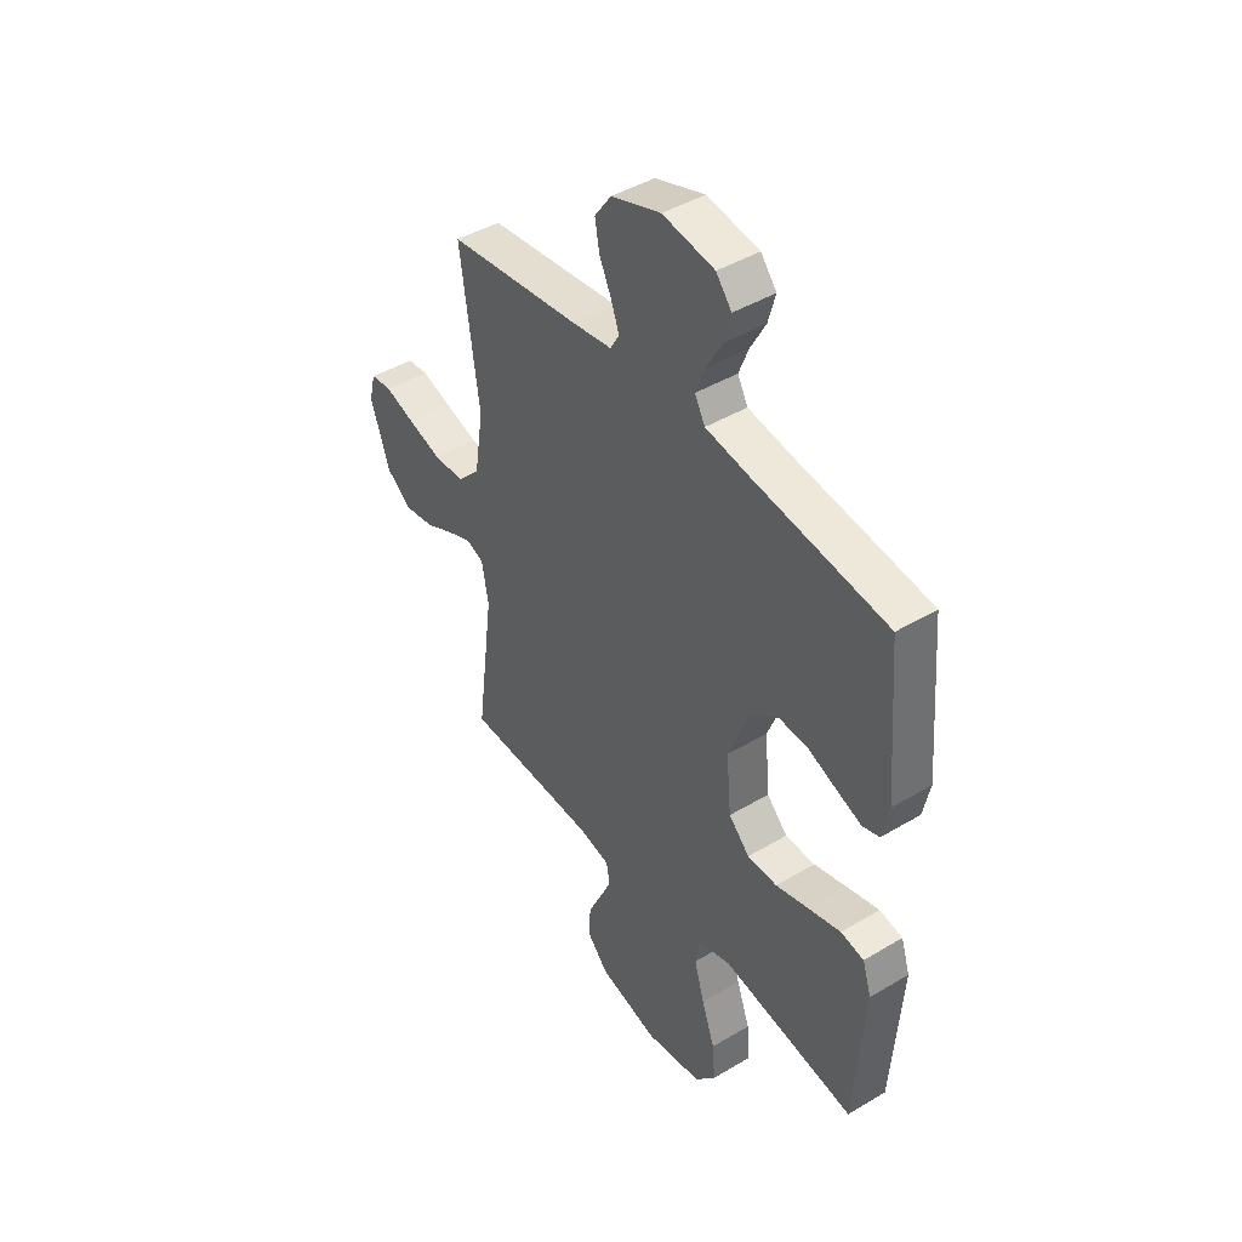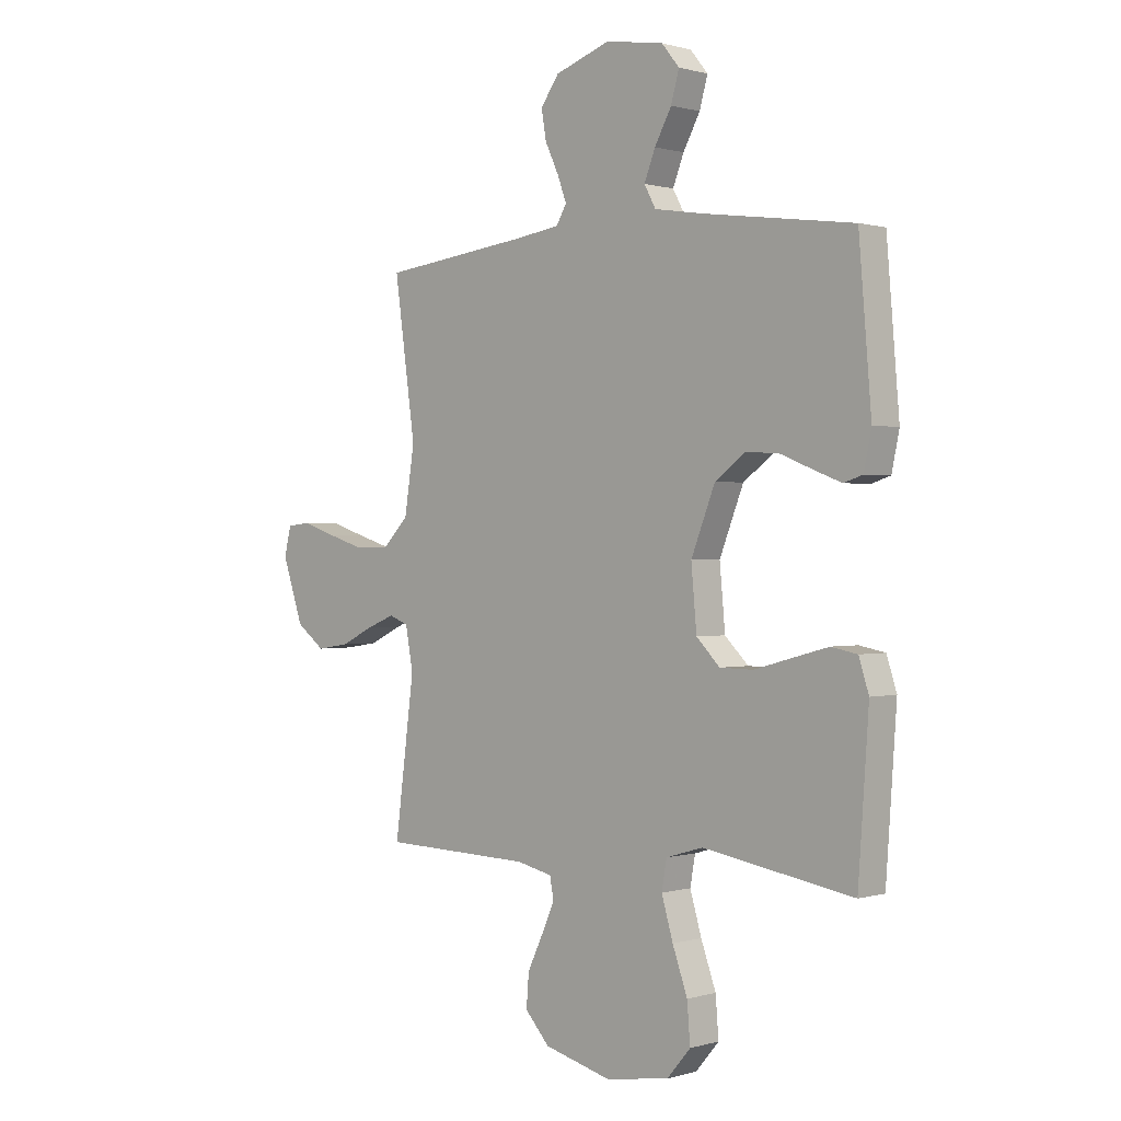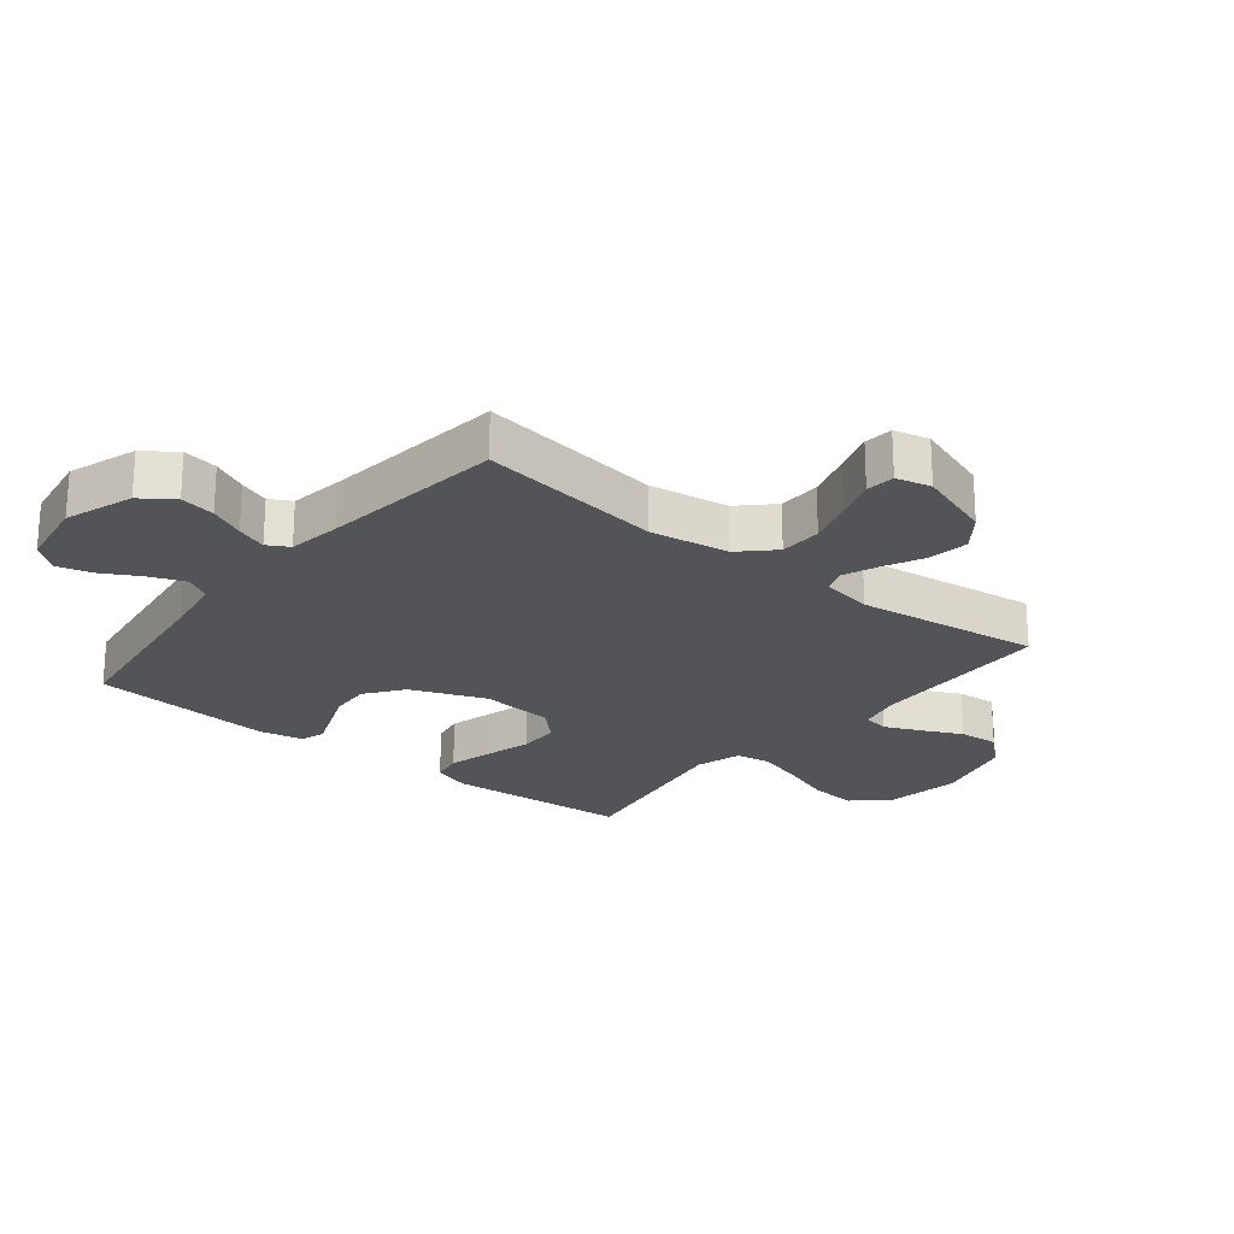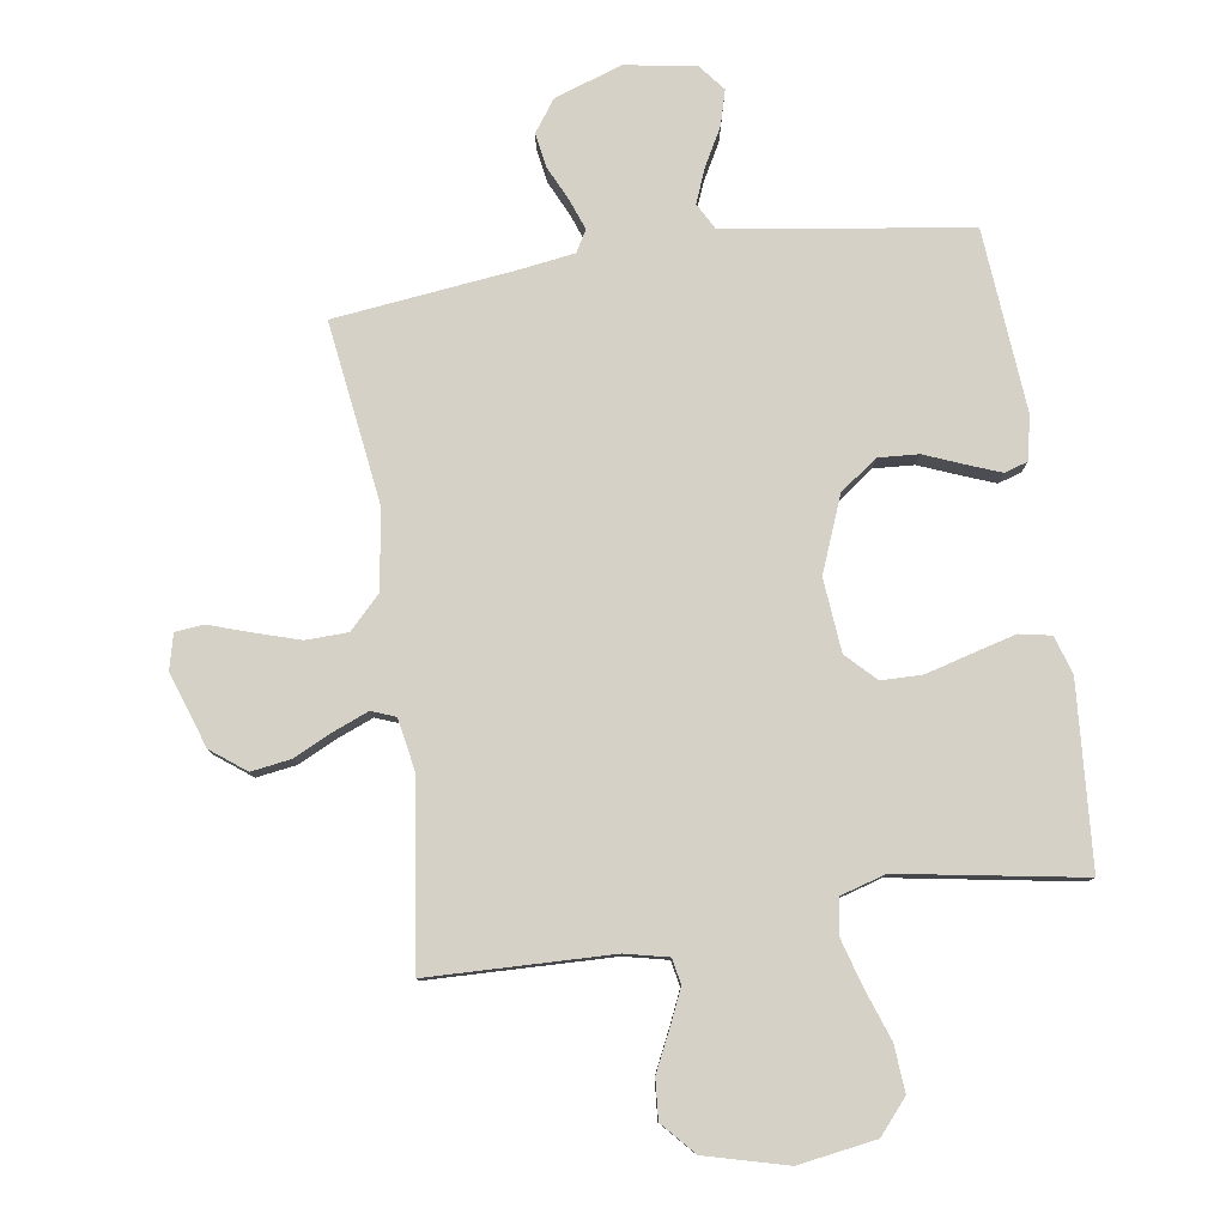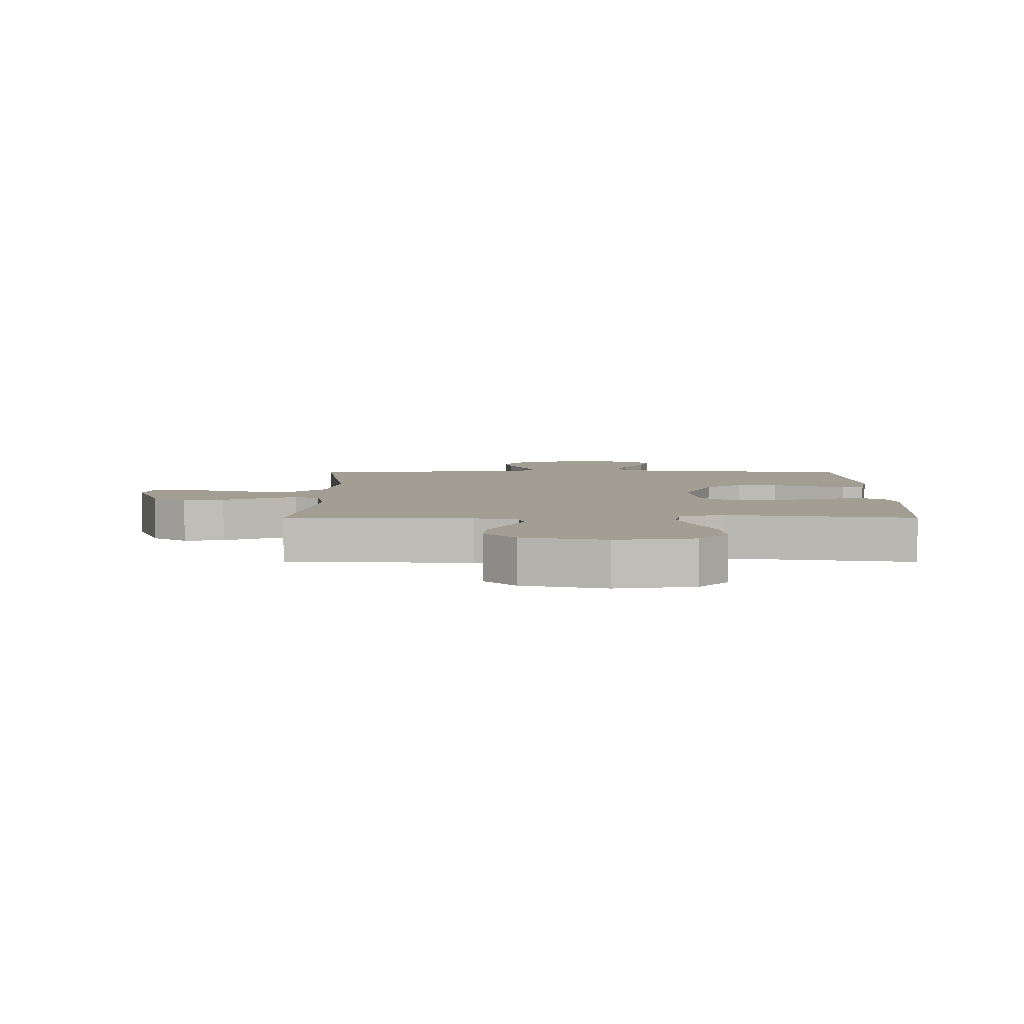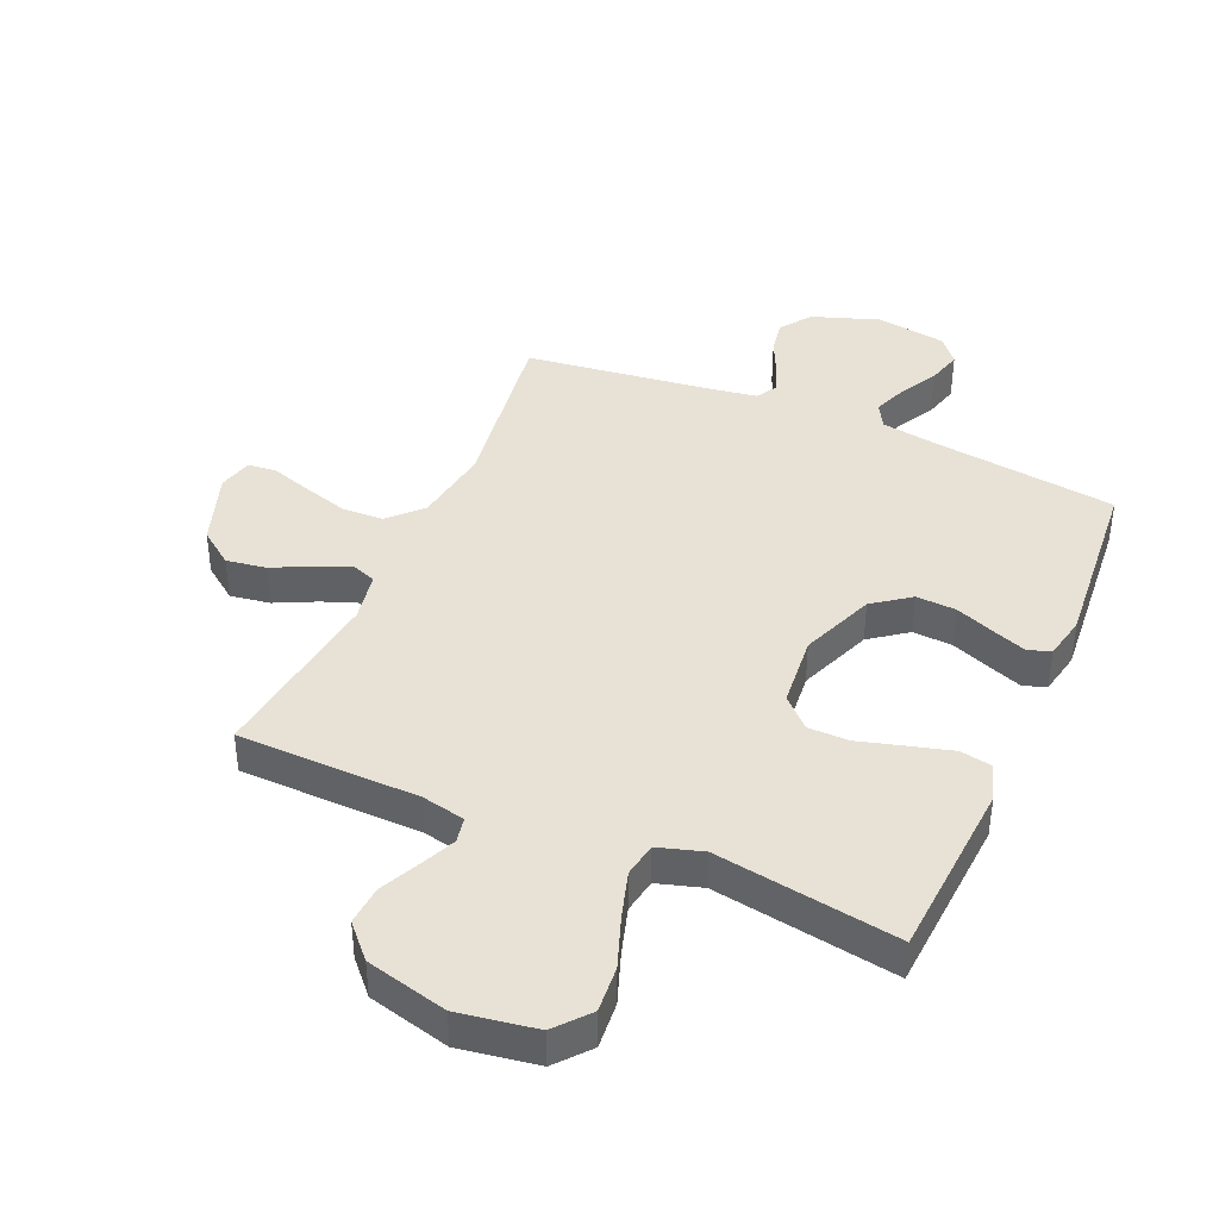
<metadata>
{"format":"obj","ext":"obj","renderer":"f3d","projection":"perspective","resolution":1024,"background":"white","views":[{"elev":43.9,"azim":-125.1,"up":"+Z"},{"elev":0.5,"azim":-136.7,"up":"+Z"},{"elev":-23.1,"azim":51.1,"up":"+Y"},{"elev":79.6,"azim":171.6,"up":"+Y"},{"elev":5.1,"azim":179.8,"up":"+Y"},{"elev":40.4,"azim":-156.7,"up":"+Y"}]}
</metadata>
<code>
v -0.5 0.07 -0.5
v -0.521 0.07 -0.2
v -0.501 0.07 -0.138
v -0.449 0.07 -0.128
v -0.378 0.07 -0.147
v -0.302 0.07 -0.168
v -0.235 0.07 -0.167
v -0.188 0.07 -0.12
v -0.177 0.07 0
v -0.225 0.07 0.122
v -0.286 0.07 0.167
v -0.352 0.07 0.163
v -0.417 0.07 0.137
v -0.472 0.07 0.116
v -0.51 0.07 0.128
v -0.525 0.07 0.2
v -0.5 0.07 0.5
v -0.2 0.07 0.541
v -0.102 0.07 0.557
v -0.079 0.07 0.599
v -0.101 0.07 0.655
v -0.135 0.07 0.717
v -0.151 0.07 0.775
v -0.116 0.07 0.818
v 0 0.07 0.837
v 0.111 0.07 0.799
v 0.148 0.07 0.747
v 0.138 0.07 0.69
v 0.111 0.07 0.633
v 0.093 0.07 0.584
v 0.113 0.07 0.549
v 0.2 0.07 0.536
v 0.5 0.07 0.5
v 0.458 0.07 0.2
v 0.478 0.07 0.071
v 0.529 0.07 0.019
v 0.598 0.07 0.017
v 0.673 0.07 0.04
v 0.74 0.07 0.062
v 0.787 0.07 0.057
v 0.801 0.07 0
v 0.759 0.07 -0.123
v 0.702 0.07 -0.166
v 0.636 0.07 -0.156
v 0.572 0.07 -0.125
v 0.515 0.07 -0.102
v 0.476 0.07 -0.117
v 0.461 0.07 -0.2
v 0.5 0.07 -0.5
v 0.2 0.07 -0.508
v 0.129 0.07 -0.524
v 0.121 0.07 -0.566
v 0.147 0.07 -0.624
v 0.178 0.07 -0.689
v 0.183 0.07 -0.754
v 0.134 0.07 -0.808
v 0 0.07 -0.843
v -0.128 0.07 -0.823
v -0.175 0.07 -0.768
v -0.169 0.07 -0.691
v -0.139 0.07 -0.607
v -0.116 0.07 -0.529
v -0.126 0.07 -0.472
v -0.2 0.07 -0.45
v -0.5 0 -0.5
v -0.521 0 -0.2
v -0.501 0 -0.138
v -0.449 0 -0.128
v -0.378 0 -0.147
v -0.302 0 -0.168
v -0.235 0 -0.167
v -0.188 0 -0.12
v -0.177 0 0
v -0.225 0 0.122
v -0.286 0 0.167
v -0.352 0 0.163
v -0.417 0 0.137
v -0.472 0 0.116
v -0.51 0 0.128
v -0.525 0 0.2
v -0.5 0 0.5
v -0.2 0 0.541
v -0.102 0 0.557
v -0.079 0 0.599
v -0.101 0 0.655
v -0.135 0 0.717
v -0.151 0 0.775
v -0.116 0 0.818
v 0 0 0.837
v 0.111 0 0.799
v 0.148 0 0.747
v 0.138 0 0.69
v 0.111 0 0.633
v 0.093 0 0.584
v 0.113 0 0.549
v 0.2 0 0.536
v 0.5 0 0.5
v 0.458 0 0.2
v 0.478 0 0.071
v 0.529 0 0.019
v 0.598 0 0.017
v 0.673 0 0.04
v 0.74 0 0.062
v 0.787 0 0.057
v 0.801 0 0
v 0.759 0 -0.123
v 0.702 0 -0.166
v 0.636 0 -0.156
v 0.572 0 -0.125
v 0.515 0 -0.102
v 0.476 0 -0.117
v 0.461 0 -0.2
v 0.5 0 -0.5
v 0.2 0 -0.508
v 0.129 0 -0.524
v 0.121 0 -0.566
v 0.147 0 -0.624
v 0.178 0 -0.689
v 0.183 0 -0.754
v 0.134 0 -0.808
v 0 0 -0.843
v -0.128 0 -0.823
v -0.175 0 -0.768
v -0.169 0 -0.691
v -0.139 0 -0.607
v -0.116 0 -0.529
v -0.126 0 -0.472
v -0.2 0 -0.45
f 58 59 60 61
f 58 61 62
f 57 58 62
f 56 57 62 63
f 53 54 55 56
f 52 53 56 63
f 48 49 50
f 47 48 50 51
f 42 43 44 45
f 42 45 46
f 41 42 46
f 38 39 40 41
f 37 38 41 46
f 36 37 46 47
f 32 33 34
f 31 32 34 35
f 26 27 28 29
f 26 29 30
f 25 26 30
f 24 25 30
f 21 22 23 24
f 20 21 24 30
f 19 20 30 31
f 15 16 17 18
f 12 13 14 15
f 12 15 18 19
f 3 4 5 6
f 1 2 3 6
f 64 1 6 7
f 63 64 7 8
f 51 52 63 8
f 35 36 47 51
f 35 51 8 9
f 31 35 9 10
f 11 12 19 31
f 10 11 31
f 125 124 123 122
f 126 125 122
f 126 122 121
f 127 126 121 120
f 120 119 118 117
f 127 120 117 116
f 114 113 112
f 115 114 112 111
f 109 108 107 106
f 110 109 106
f 110 106 105
f 105 104 103 102
f 110 105 102 101
f 111 110 101 100
f 98 97 96
f 99 98 96 95
f 93 92 91 90
f 94 93 90
f 94 90 89
f 94 89 88
f 88 87 86 85
f 94 88 85 84
f 95 94 84 83
f 82 81 80 79
f 79 78 77 76
f 83 82 79 76
f 70 69 68 67
f 70 67 66 65
f 71 70 65 128
f 72 71 128 127
f 72 127 116 115
f 115 111 100 99
f 73 72 115 99
f 74 73 99 95
f 95 83 76 75
f 95 75 74
f 1 65 66 2
f 2 66 67 3
f 3 67 68 4
f 4 68 69 5
f 5 69 70 6
f 6 70 71 7
f 7 71 72 8
f 8 72 73 9
f 9 73 74 10
f 10 74 75 11
f 11 75 76 12
f 12 76 77 13
f 13 77 78 14
f 14 78 79 15
f 15 79 80 16
f 16 80 81 17
f 17 81 82 18
f 18 82 83 19
f 19 83 84 20
f 20 84 85 21
f 21 85 86 22
f 22 86 87 23
f 23 87 88 24
f 24 88 89 25
f 25 89 90 26
f 26 90 91 27
f 27 91 92 28
f 28 92 93 29
f 29 93 94 30
f 30 94 95 31
f 31 95 96 32
f 32 96 97 33
f 33 97 98 34
f 34 98 99 35
f 35 99 100 36
f 36 100 101 37
f 37 101 102 38
f 38 102 103 39
f 39 103 104 40
f 40 104 105 41
f 41 105 106 42
f 42 106 107 43
f 43 107 108 44
f 44 108 109 45
f 45 109 110 46
f 46 110 111 47
f 47 111 112 48
f 48 112 113 49
f 49 113 114 50
f 50 114 115 51
f 51 115 116 52
f 52 116 117 53
f 53 117 118 54
f 54 118 119 55
f 55 119 120 56
f 56 120 121 57
f 57 121 122 58
f 58 122 123 59
f 59 123 124 60
f 60 124 125 61
f 61 125 126 62
f 62 126 127 63
f 63 127 128 64
f 64 128 65 1

</code>
